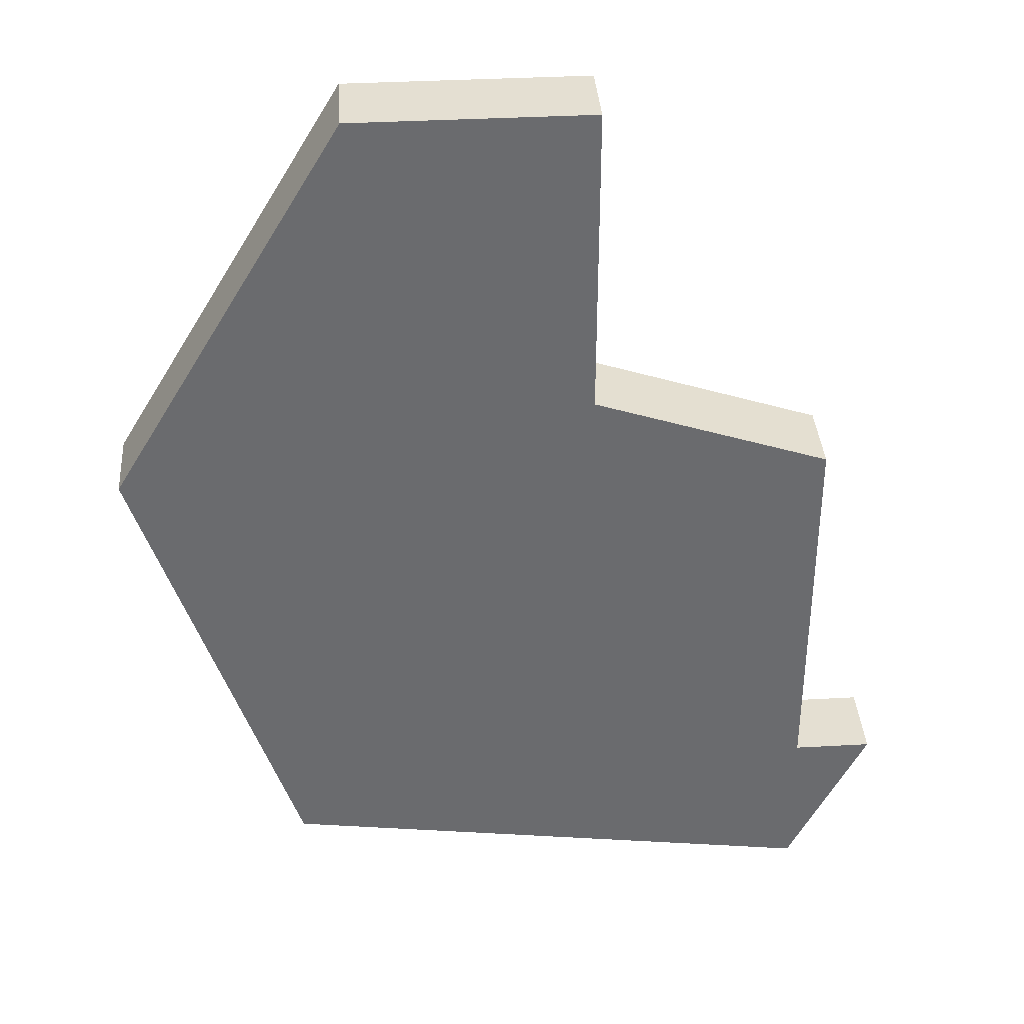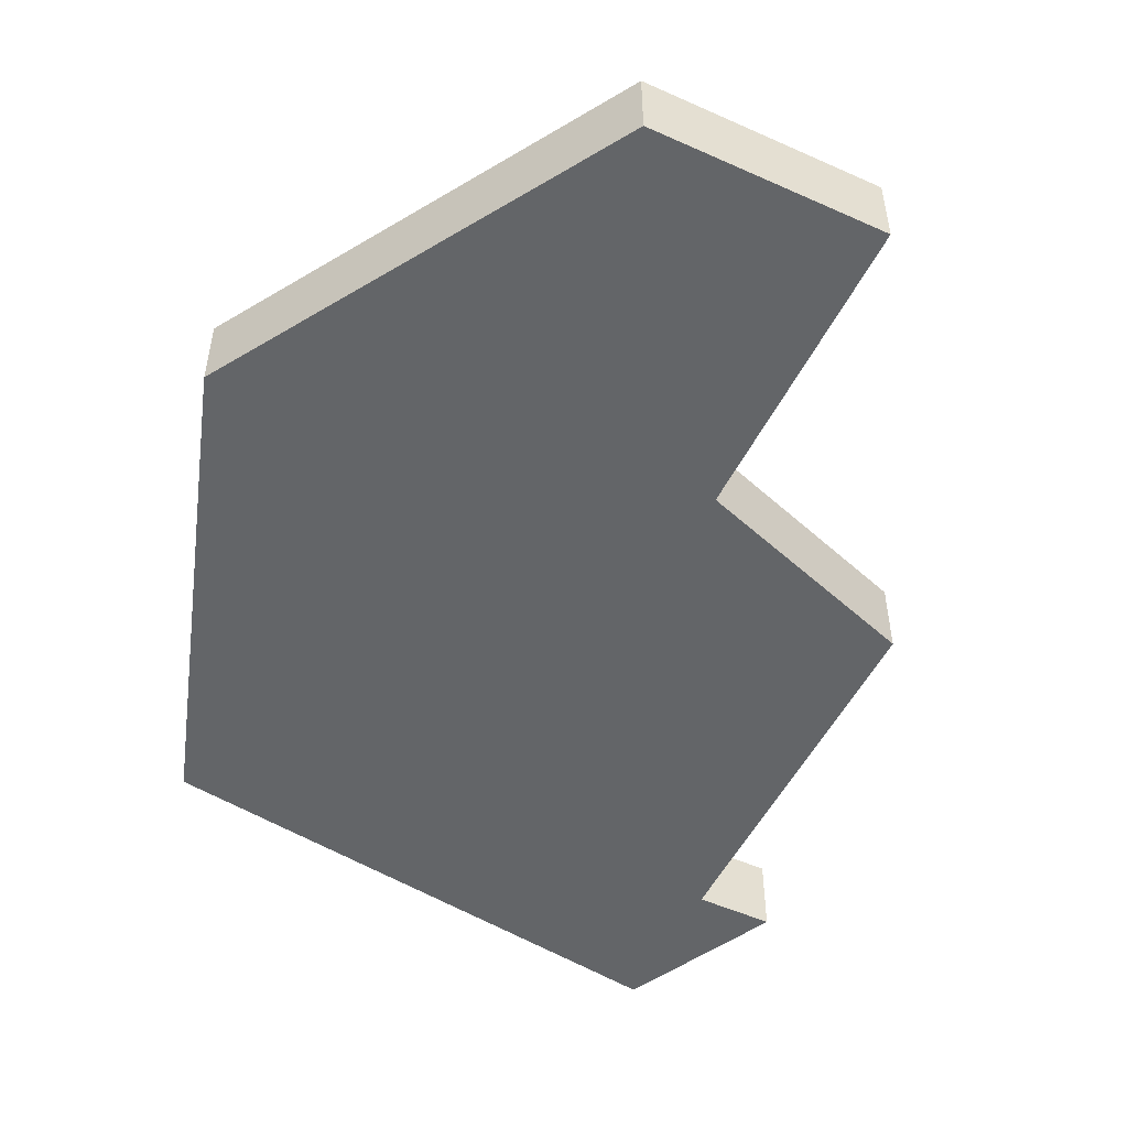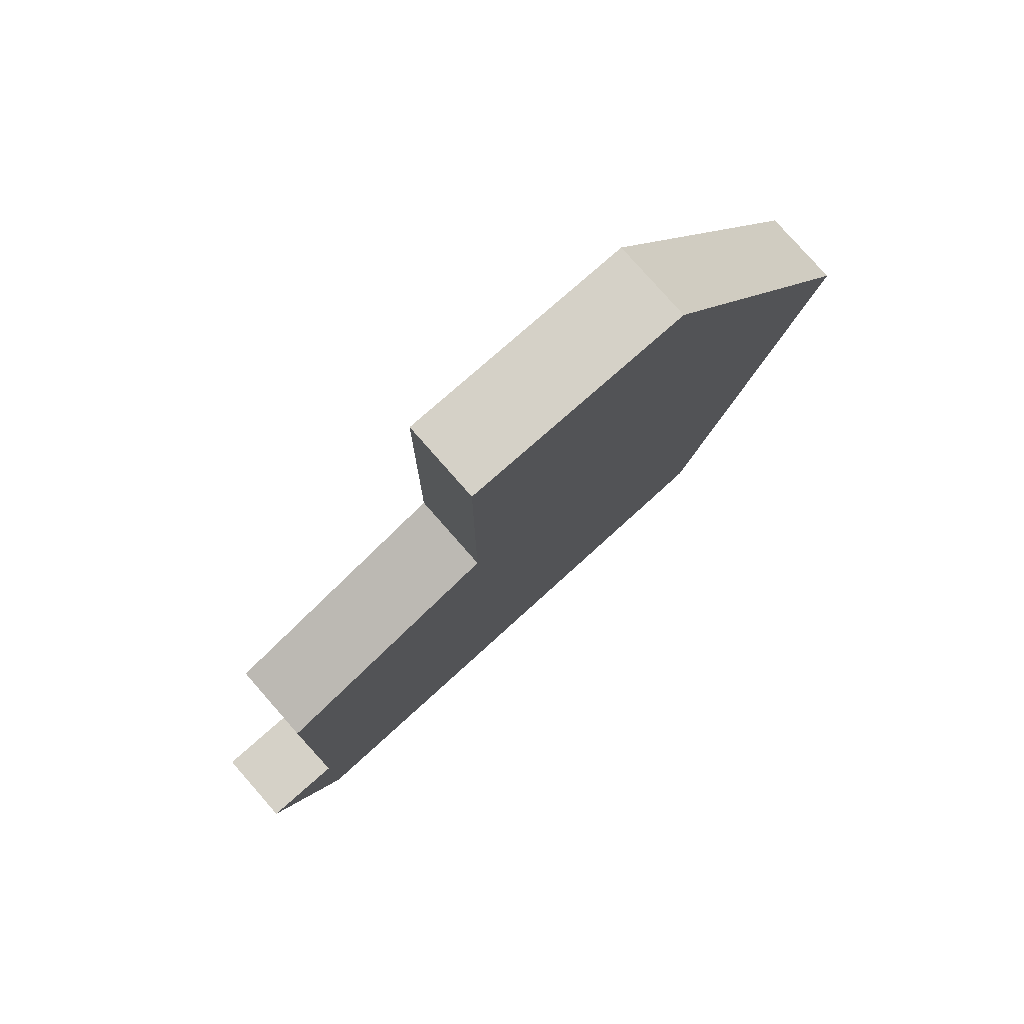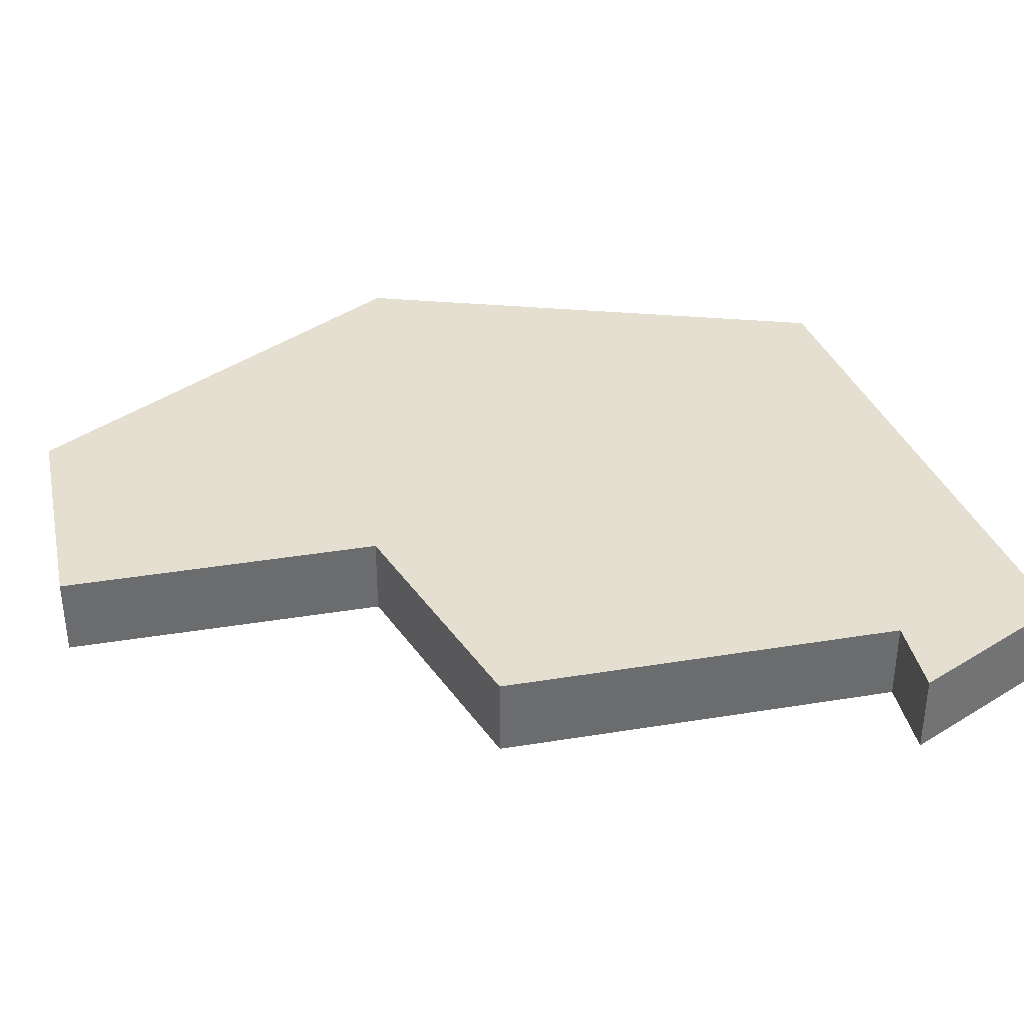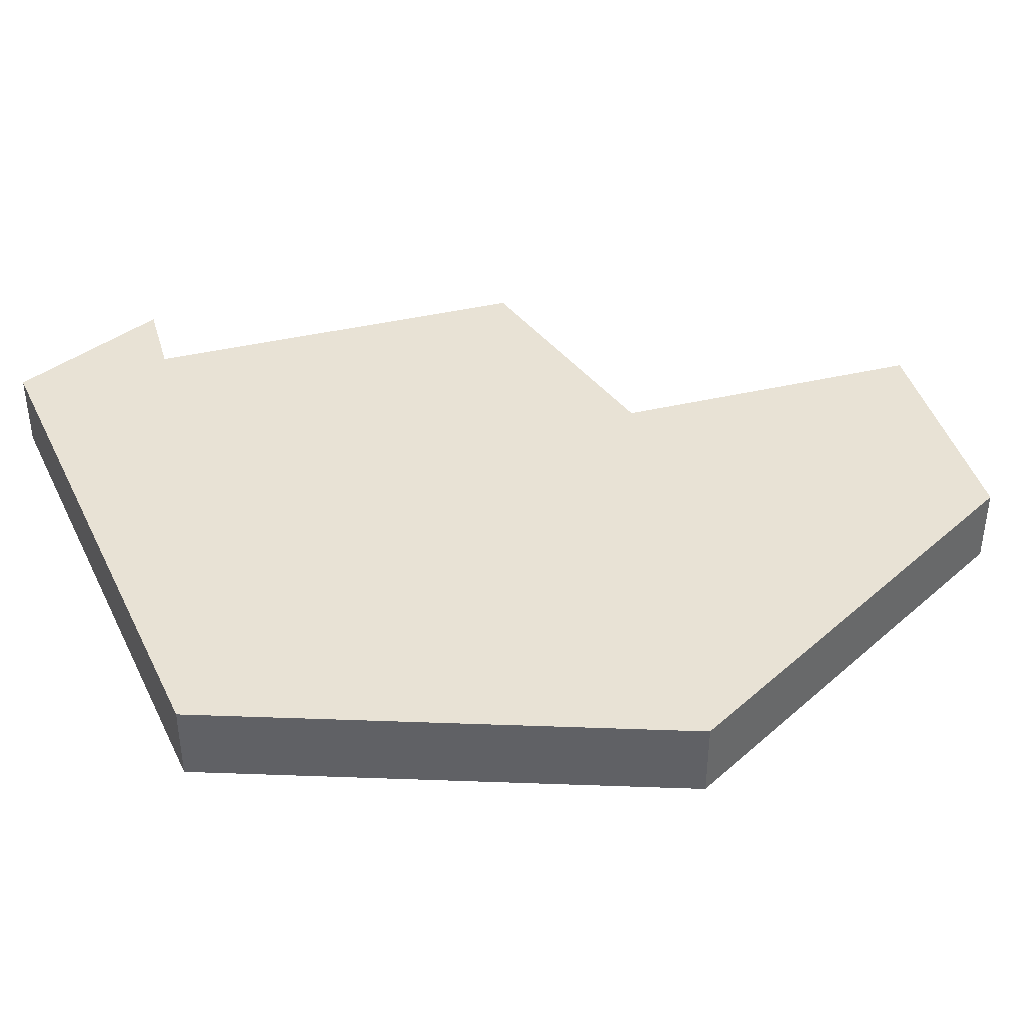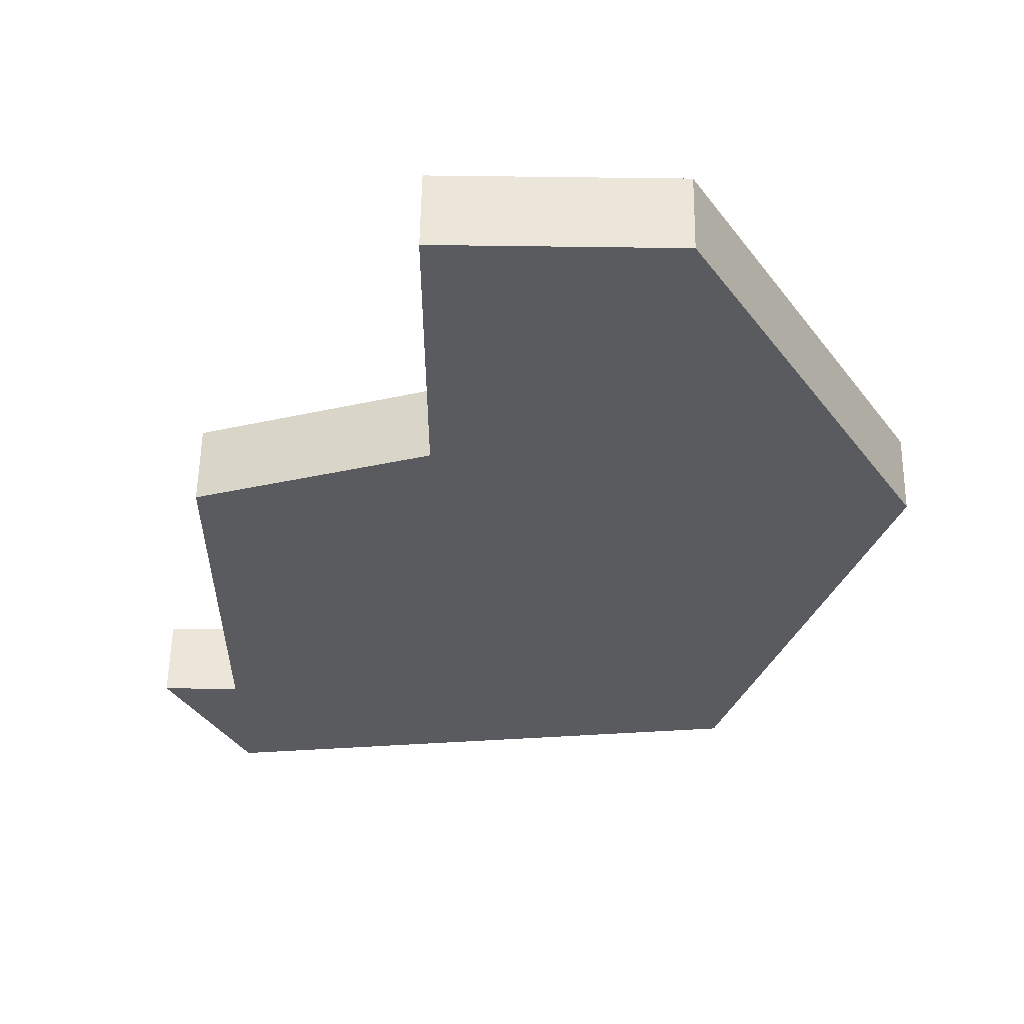
<metadata>
{"format":"obj","ext":"obj","renderer":"f3d","projection":"perspective","resolution":1024,"background":"white","views":[{"elev":36.9,"azim":175.9,"up":"+Y"},{"elev":-51.4,"azim":154.0,"up":"+Z"},{"elev":78.7,"azim":-41.3,"up":"+Y"},{"elev":36.8,"azim":-102.0,"up":"+Z"},{"elev":40.8,"azim":74.1,"up":"+Z"},{"elev":56.6,"azim":0.9,"up":"+Y"}]}
</metadata>
<code>
v 3707 -1721 0
v 3707 -1716 0
v 3710 -1715 0
v 3710 -1711 0
v 3713 -1711 0
v 3716 -1716 0
v 3714 -1722 0
v 3707 -1723 0
v 3706 -1721 0
v 3707 -1721 1
v 3707 -1716 1
v 3710 -1715 1
v 3710 -1711 1
v 3713 -1711 1
v 3716 -1716 1
v 3714 -1722 1
v 3707 -1723 1
v 3706 -1721 1
f 8 9 1
f 6 7 8
f 1 2 3
f 6 8 1
f 6 1 3
f 6 3 4
f 5 6 4
f 10 18 17
f 17 16 15
f 12 11 10
f 10 17 15
f 12 10 15
f 13 12 15
f 13 15 14
f 10 11 1
f 1 11 2
f 11 12 2
f 2 12 3
f 12 13 3
f 3 13 4
f 13 14 4
f 4 14 5
f 14 15 5
f 5 15 6
f 15 16 6
f 6 16 7
f 16 17 7
f 7 17 8
f 18 10 9
f 9 10 1
f 17 18 8
f 8 18 9

</code>
